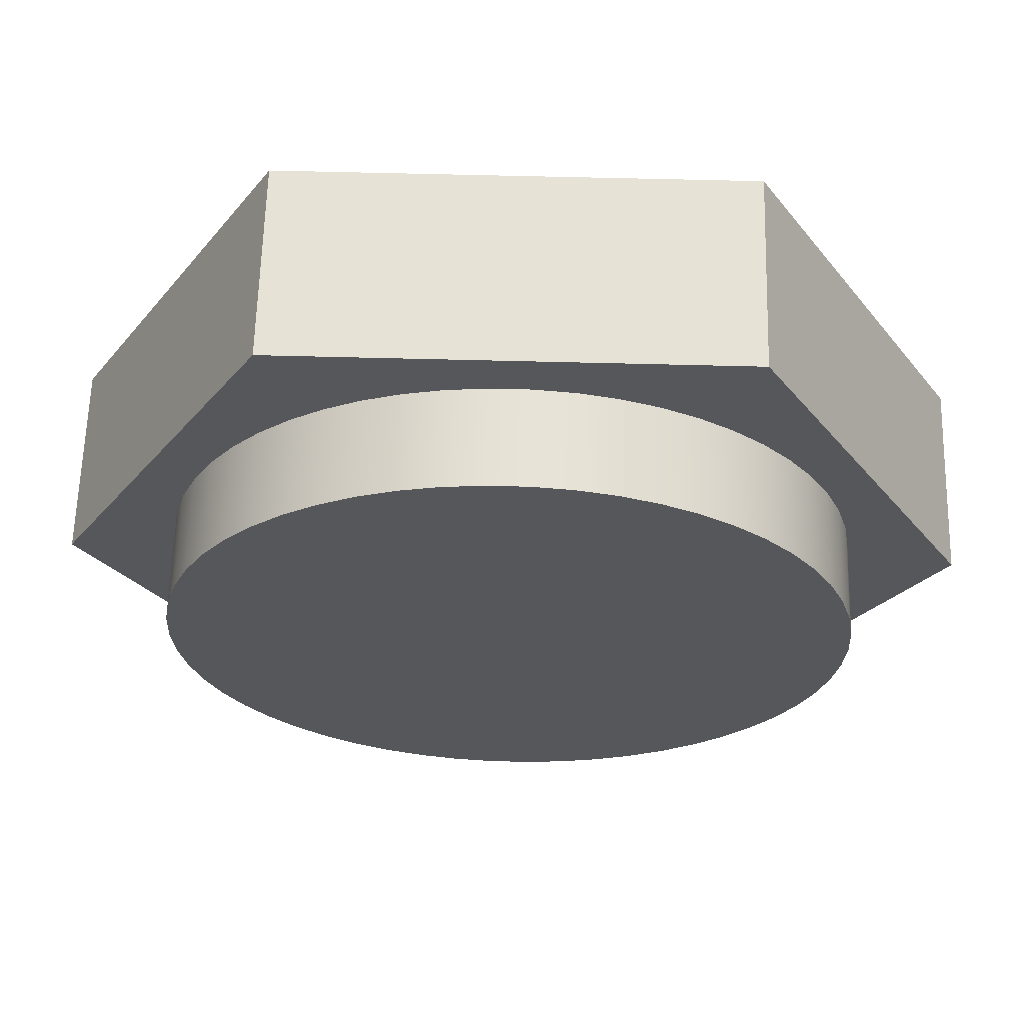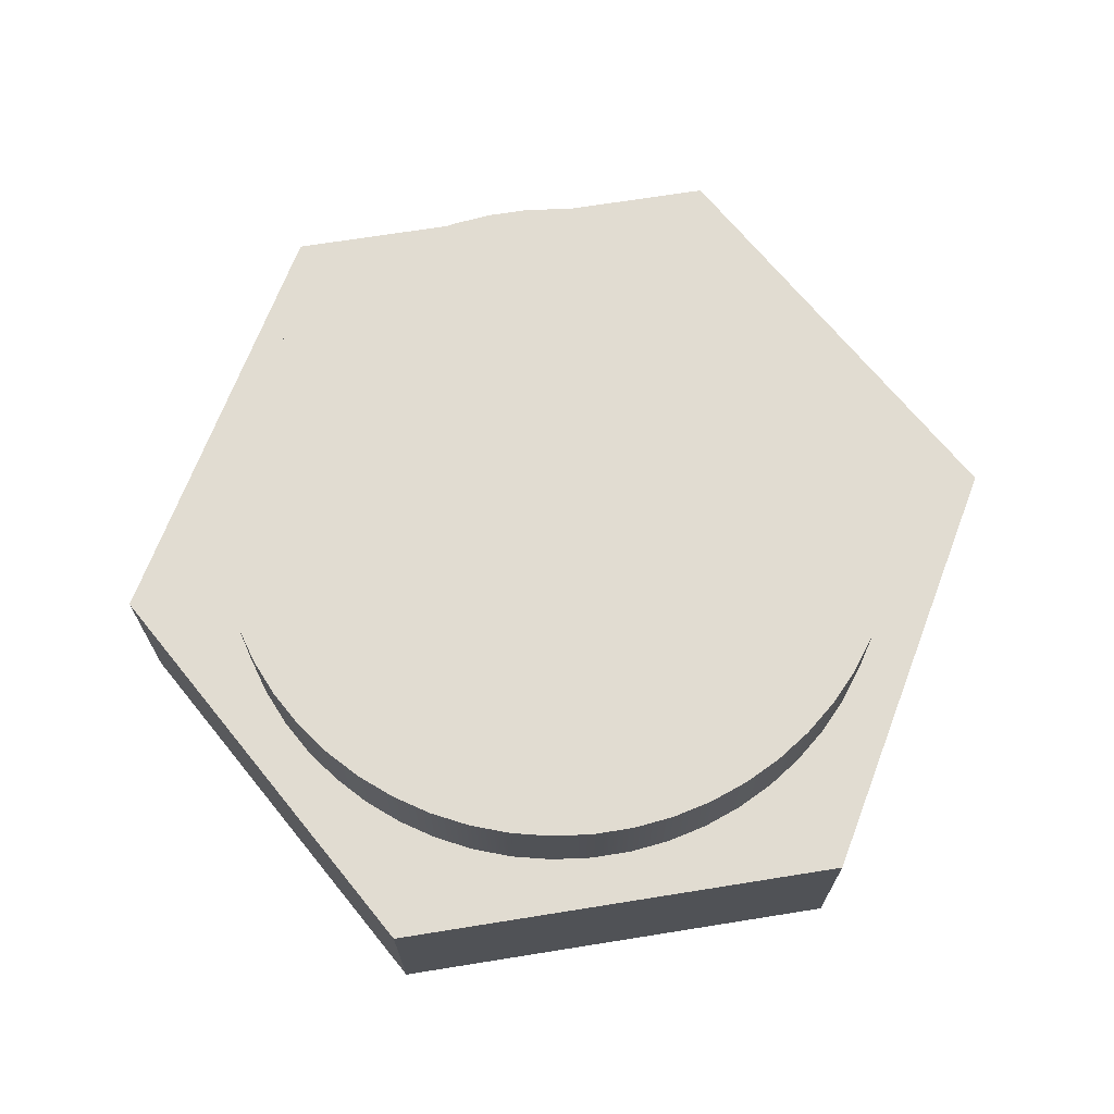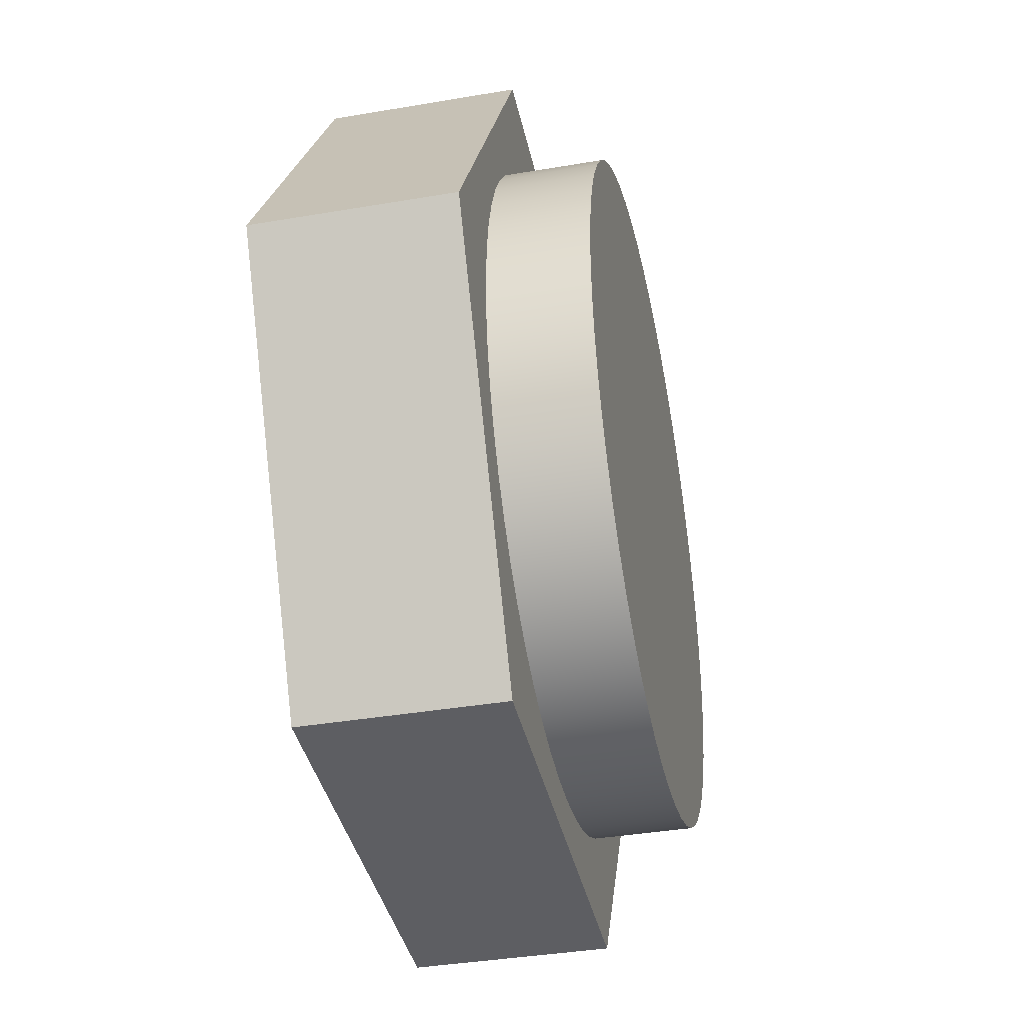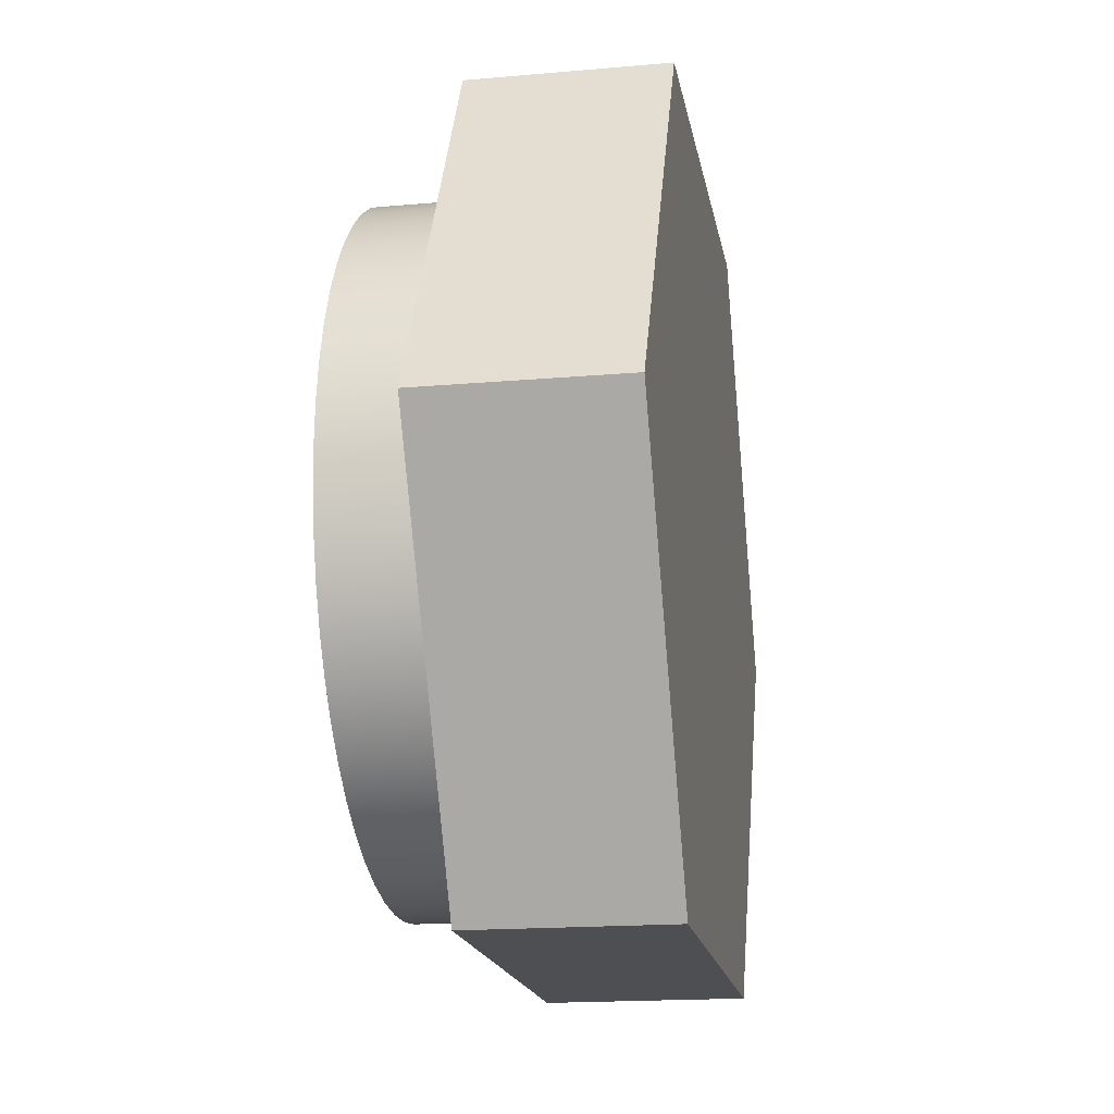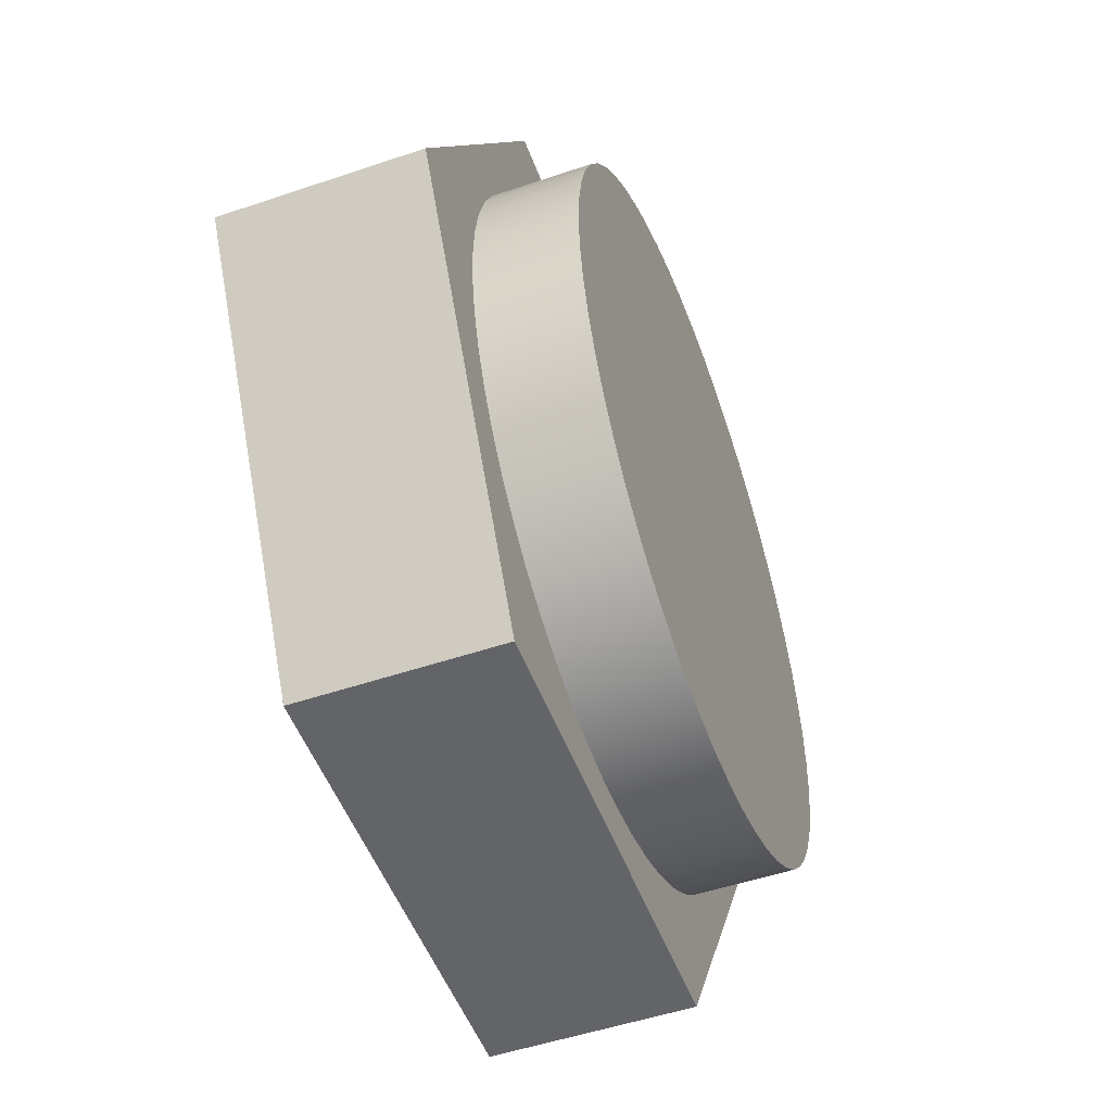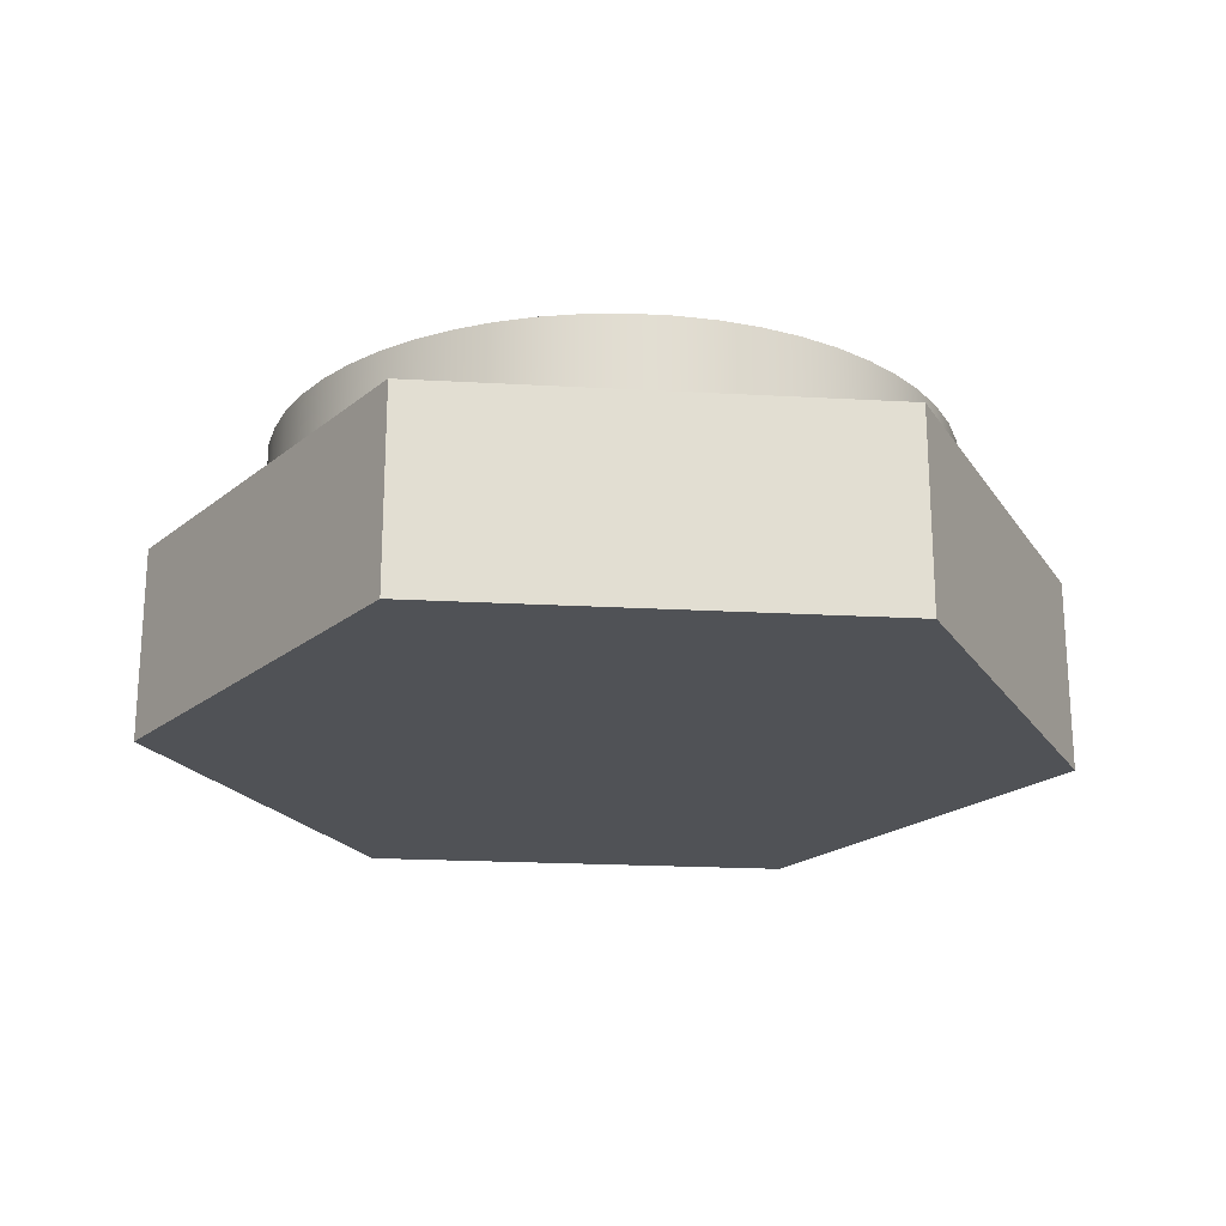
<metadata>
{"format":"obj","ext":"obj","renderer":"f3d","projection":"perspective","resolution":1024,"background":"white","views":[{"elev":63.3,"azim":-178.5,"up":"+Z"},{"elev":69.1,"azim":170.9,"up":"+Y"},{"elev":-38.7,"azim":102.1,"up":"+Z"},{"elev":-17.7,"azim":-80.2,"up":"+Z"},{"elev":-51.3,"azim":110.2,"up":"+Z"},{"elev":-21.1,"azim":174.3,"up":"+Y"}]}
</metadata>
<code>
v -1.75 1.5 2.143e-16
v -1.738 1.5 -0.2032
v -1.703 1.5 -0.4036
v -1.644 1.5 -0.5985
v -1.564 1.5 -0.7854
v -1.462 1.5 -0.9616
v -1.341 1.5 -1.125
v -1.201 1.5 -1.273
v -1.045 1.5 -1.404
v -0.875 1.5 -1.516
v -0.6931 1.5 -1.607
v -0.5019 1.5 -1.676
v -0.3039 1.5 -1.723
v -0.1018 1.5 -1.747
v 0.1018 1.5 -1.747
v 0.3039 1.5 -1.723
v 0.5019 1.5 -1.676
v 0.6931 1.5 -1.607
v 0.875 1.5 -1.516
v 1.045 1.5 -1.404
v 1.201 1.5 -1.273
v 1.341 1.5 -1.125
v 1.462 1.5 -0.9616
v 1.564 1.5 -0.7854
v 1.644 1.5 -0.5985
v 1.703 1.5 -0.4036
v 1.738 1.5 -0.2032
v 1.75 1.5 0
v 1.738 1.5 0.2032
v 1.703 1.5 0.4036
v 1.644 1.5 0.5985
v 1.564 1.5 0.7854
v 1.462 1.5 0.9616
v 1.341 1.5 1.125
v 1.201 1.5 1.273
v 1.045 1.5 1.404
v 0.875 1.5 1.516
v 0.6931 1.5 1.607
v 0.5019 1.5 1.676
v 0.3039 1.5 1.723
v 0.1018 1.5 1.747
v -0.1018 1.5 1.747
v -0.3039 1.5 1.723
v -0.5019 1.5 1.676
v -0.6931 1.5 1.607
v -0.875 1.5 1.516
v -1.045 1.5 1.404
v -1.201 1.5 1.273
v -1.341 1.5 1.125
v -1.462 1.5 0.9616
v -1.564 1.5 0.7854
v -1.644 1.5 0.5985
v -1.703 1.5 0.4036
v -1.738 1.5 0.2032
v -1.75 1 -2.143e-16
v -1.738 1 0.2032
v -1.703 1 0.4036
v -1.644 1 0.5985
v -1.564 1 0.7854
v -1.462 1 0.9616
v -1.341 1 1.125
v -1.201 1 1.273
v -1.045 1 1.404
v -0.875 1 1.516
v -0.6931 1 1.607
v -0.5019 1 1.676
v -0.3039 1 1.723
v -0.1018 1 1.747
v 0.1018 1 1.747
v 0.3039 1 1.723
v 0.5019 1 1.676
v 0.6931 1 1.607
v 0.875 1 1.516
v 1.045 1 1.404
v 1.201 1 1.273
v 1.341 1 1.125
v 1.462 1 0.9616
v 1.564 1 0.7854
v 1.644 1 0.5985
v 1.703 1 0.4036
v 1.738 1 0.2032
v 1.75 1 0
v 1.738 1 -0.2032
v 1.703 1 -0.4036
v 1.644 1 -0.5985
v 1.564 1 -0.7854
v 1.462 1 -0.9616
v 1.341 1 -1.125
v 1.201 1 -1.273
v 1.045 1 -1.404
v 0.875 1 -1.516
v 0.6931 1 -1.607
v 0.5019 1 -1.676
v 0.3039 1 -1.723
v 0.1018 1 -1.747
v -0.1018 1 -1.747
v -0.3039 1 -1.723
v -0.5019 1 -1.676
v -0.6931 1 -1.607
v -0.875 1 -1.516
v -1.045 1 -1.404
v -1.201 1 -1.273
v -1.341 1 -1.125
v -1.462 1 -0.9616
v -1.564 1 -0.7854
v -1.644 1 -0.5985
v -1.703 1 -0.4036
v -1.738 1 -0.2032
v -1.75 1 -2.143e-16
v -1.75 1.5 2.143e-16
v -1.75 1.5 2.143e-16
v -1.738 1.5 0.2032
v -1.703 1.5 0.4036
v -1.644 1.5 0.5985
v -1.564 1.5 0.7854
v -1.462 1.5 0.9616
v -1.341 1.5 1.125
v -1.201 1.5 1.273
v -1.045 1.5 1.404
v -0.875 1.5 1.516
v -0.6931 1.5 1.607
v -0.5019 1.5 1.676
v -0.3039 1.5 1.723
v -0.1018 1.5 1.747
v 0.1018 1.5 1.747
v 0.3039 1.5 1.723
v 0.5019 1.5 1.676
v 0.6931 1.5 1.607
v 0.875 1.5 1.516
v 1.045 1.5 1.404
v 1.201 1.5 1.273
v 1.341 1.5 1.125
v 1.462 1.5 0.9616
v 1.564 1.5 0.7854
v 1.644 1.5 0.5985
v 1.703 1.5 0.4036
v 1.738 1.5 0.2032
v 1.75 1.5 0
v 1.738 1.5 -0.2032
v 1.703 1.5 -0.4036
v 1.644 1.5 -0.5985
v 1.564 1.5 -0.7854
v 1.462 1.5 -0.9616
v 1.341 1.5 -1.125
v 1.201 1.5 -1.273
v 1.045 1.5 -1.404
v 0.875 1.5 -1.516
v 0.6931 1.5 -1.607
v 0.5019 1.5 -1.676
v 0.3039 1.5 -1.723
v 0.1018 1.5 -1.747
v -0.1018 1.5 -1.747
v -0.3039 1.5 -1.723
v -0.5019 1.5 -1.676
v -0.6931 1.5 -1.607
v -0.875 1.5 -1.516
v -1.045 1.5 -1.404
v -1.201 1.5 -1.273
v -1.341 1.5 -1.125
v -1.462 1.5 -0.9616
v -1.564 1.5 -0.7854
v -1.644 1.5 -0.5985
v -1.703 1.5 -0.4036
v -1.738 1.5 -0.2032
v 2.309 0 1.665e-15
v 1.155 0 -2
v 1.155 1 -2
v 2.309 1 1.554e-15
v 1.155 0 2
v 2.309 0 1.665e-15
v 2.309 1 1.554e-15
v 1.155 1 2
v -1.155 0 2
v 1.155 0 2
v 1.155 1 2
v -1.155 1 2
v -2.309 0 -7.772e-16
v -1.155 0 2
v -1.155 1 2
v -2.309 1 -6.661e-16
v -1.155 0 -2
v -2.309 0 -7.772e-16
v -2.309 1 -6.661e-16
v -1.155 1 -2
v 1.155 0 -2
v -1.155 0 -2
v -1.155 1 -2
v 1.155 1 -2
v -1.75 1 -2.143e-16
v -1.738 1 -0.2032
v -1.703 1 -0.4036
v -1.644 1 -0.5985
v -1.564 1 -0.7854
v -1.462 1 -0.9616
v -1.341 1 -1.125
v -1.201 1 -1.273
v -1.045 1 -1.404
v -0.875 1 -1.516
v -0.6931 1 -1.607
v -0.5019 1 -1.676
v -0.3039 1 -1.723
v -0.1018 1 -1.747
v 0.1018 1 -1.747
v 0.3039 1 -1.723
v 0.5019 1 -1.676
v 0.6931 1 -1.607
v 0.875 1 -1.516
v 1.045 1 -1.404
v 1.201 1 -1.273
v 1.341 1 -1.125
v 1.462 1 -0.9616
v 1.564 1 -0.7854
v 1.644 1 -0.5985
v 1.703 1 -0.4036
v 1.738 1 -0.2032
v 1.75 1 0
v 1.738 1 0.2032
v 1.703 1 0.4036
v 1.644 1 0.5985
v 1.564 1 0.7854
v 1.462 1 0.9616
v 1.341 1 1.125
v 1.201 1 1.273
v 1.045 1 1.404
v 0.875 1 1.516
v 0.6931 1 1.607
v 0.5019 1 1.676
v 0.3039 1 1.723
v 0.1018 1 1.747
v -0.1018 1 1.747
v -0.3039 1 1.723
v -0.5019 1 1.676
v -0.6931 1 1.607
v -0.875 1 1.516
v -1.045 1 1.404
v -1.201 1 1.273
v -1.341 1 1.125
v -1.462 1 0.9616
v -1.564 1 0.7854
v -1.644 1 0.5985
v -1.703 1 0.4036
v -1.738 1 0.2032
v 1.155 1 -2
v -1.155 1 -2
v -2.309 1 -6.661e-16
v -1.155 1 2
v 1.155 1 2
v 2.309 1 1.554e-15
v -1.155 0 -2
v 1.155 0 -2
v 2.309 0 1.665e-15
v 1.155 0 2
v -1.155 0 2
v -2.309 0 -7.772e-16
g e76dbbfa-e29f-11ea-8025-54bf646e7e1f
f 2 108 1
f 1 108 109
f 110 55 54
f 54 55 56
f 54 56 57
f 2 3 108
f 108 3 107
f 107 3 4
f 107 4 106
f 106 4 5
f 106 5 105
f 105 5 6
f 105 6 104
f 104 6 7
f 104 7 103
f 103 7 8
f 103 8 102
f 102 8 9
f 102 9 101
f 101 9 10
f 101 10 100
f 100 10 11
f 100 11 99
f 99 11 12
f 99 12 98
f 98 12 13
f 98 13 97
f 97 13 14
f 97 14 96
f 96 14 15
f 96 15 95
f 95 15 16
f 95 16 94
f 94 16 17
f 94 17 93
f 93 17 18
f 93 18 92
f 92 18 19
f 92 19 91
f 91 19 20
f 91 20 90
f 90 20 21
f 90 21 89
f 89 21 22
f 89 22 88
f 88 22 23
f 88 23 87
f 87 23 24
f 87 24 86
f 86 24 25
f 86 25 85
f 85 25 26
f 85 26 84
f 84 26 27
f 84 27 83
f 83 27 28
f 83 28 82
f 82 28 29
f 82 29 81
f 81 29 30
f 81 30 80
f 80 30 31
f 80 31 79
f 79 31 32
f 79 32 78
f 78 32 33
f 78 33 77
f 77 33 34
f 77 34 76
f 76 34 35
f 76 35 75
f 75 35 36
f 75 36 74
f 74 36 37
f 74 37 73
f 73 37 38
f 73 38 72
f 72 38 39
f 72 39 71
f 71 39 40
f 71 40 70
f 70 40 41
f 70 41 69
f 69 41 42
f 69 42 68
f 68 42 43
f 68 43 67
f 67 43 44
f 67 44 66
f 66 44 45
f 66 45 65
f 65 45 46
f 65 46 64
f 64 46 47
f 64 47 63
f 63 47 48
f 63 48 62
f 62 48 49
f 62 49 61
f 61 49 50
f 61 50 60
f 60 50 51
f 60 51 59
f 59 51 52
f 59 52 58
f 58 52 53
f 58 53 57
f 57 53 54
g e76f1b6c-e29f-11ea-9d11-54bf646e7e1f
f 112 137 111
f 111 137 138
f 111 138 164
f 164 138 139
f 164 139 163
f 163 139 140
f 163 140 162
f 162 140 141
f 162 141 161
f 161 141 142
f 161 142 160
f 160 142 143
f 160 143 159
f 159 143 144
f 159 144 158
f 158 144 145
f 158 145 157
f 157 145 146
f 157 146 156
f 156 146 147
f 156 147 155
f 155 147 148
f 155 148 154
f 154 148 149
f 154 149 153
f 153 149 150
f 153 150 152
f 152 150 151
f 137 112 136
f 136 112 113
f 136 113 135
f 135 113 114
f 135 114 134
f 134 114 115
f 134 115 133
f 133 115 116
f 133 116 132
f 132 116 117
f 132 117 131
f 131 117 118
f 131 118 130
f 130 118 119
f 130 119 129
f 129 119 120
f 129 120 128
f 128 120 121
f 128 121 127
f 127 121 122
f 127 122 126
f 126 122 123
f 126 123 125
f 125 123 124
g e6d76f88-e29f-11ea-8538-54bf646e7e1f
f 165 166 168
f 168 166 167
g e6d880ee-e29f-11ea-98ff-54bf646e7e1f
f 169 170 172
f 172 170 171
g e6d9925c-e29f-11ea-8715-54bf646e7e1f
f 173 174 176
f 176 174 175
g e6da55a6-e29f-11ea-ad0f-54bf646e7e1f
f 177 178 180
f 180 178 179
g e6db18fa-e29f-11ea-8ce7-54bf646e7e1f
f 181 182 184
f 184 182 183
g e6dbdc46-e29f-11ea-8768-54bf646e7e1f
f 185 186 188
f 188 186 187
g e6dc9f9c-e29f-11ea-98bd-54bf646e7e1f
f 242 189 245
f 245 189 190
f 245 190 191
f 191 192 245
f 245 192 193
f 245 193 194
f 245 194 244
f 244 194 195
f 244 195 196
f 196 197 244
f 244 197 198
f 244 198 199
f 199 200 244
f 244 200 201
f 244 201 202
f 202 203 244
f 244 203 243
f 243 203 204
f 243 204 205
f 205 206 243
f 243 206 207
f 243 207 208
f 208 209 243
f 243 209 210
f 243 210 211
f 243 211 248
f 248 211 212
f 248 212 213
f 213 214 248
f 248 214 215
f 248 215 216
f 216 217 248
f 248 217 218
f 248 218 219
f 219 220 248
f 248 220 221
f 248 221 247
f 247 221 222
f 247 222 223
f 223 224 247
f 247 224 225
f 247 225 226
f 226 227 247
f 247 227 228
f 247 228 229
f 247 229 246
f 246 229 230
f 246 230 231
f 231 232 246
f 246 232 233
f 246 233 234
f 234 235 246
f 246 235 236
f 246 236 237
f 237 238 246
f 246 238 245
f 245 238 239
f 245 239 240
f 240 241 245
f 245 241 242
g e6dd3bde-e29f-11ea-ba18-54bf646e7e1f
f 249 250 254
f 254 250 251
f 254 251 253
f 253 251 252

</code>
